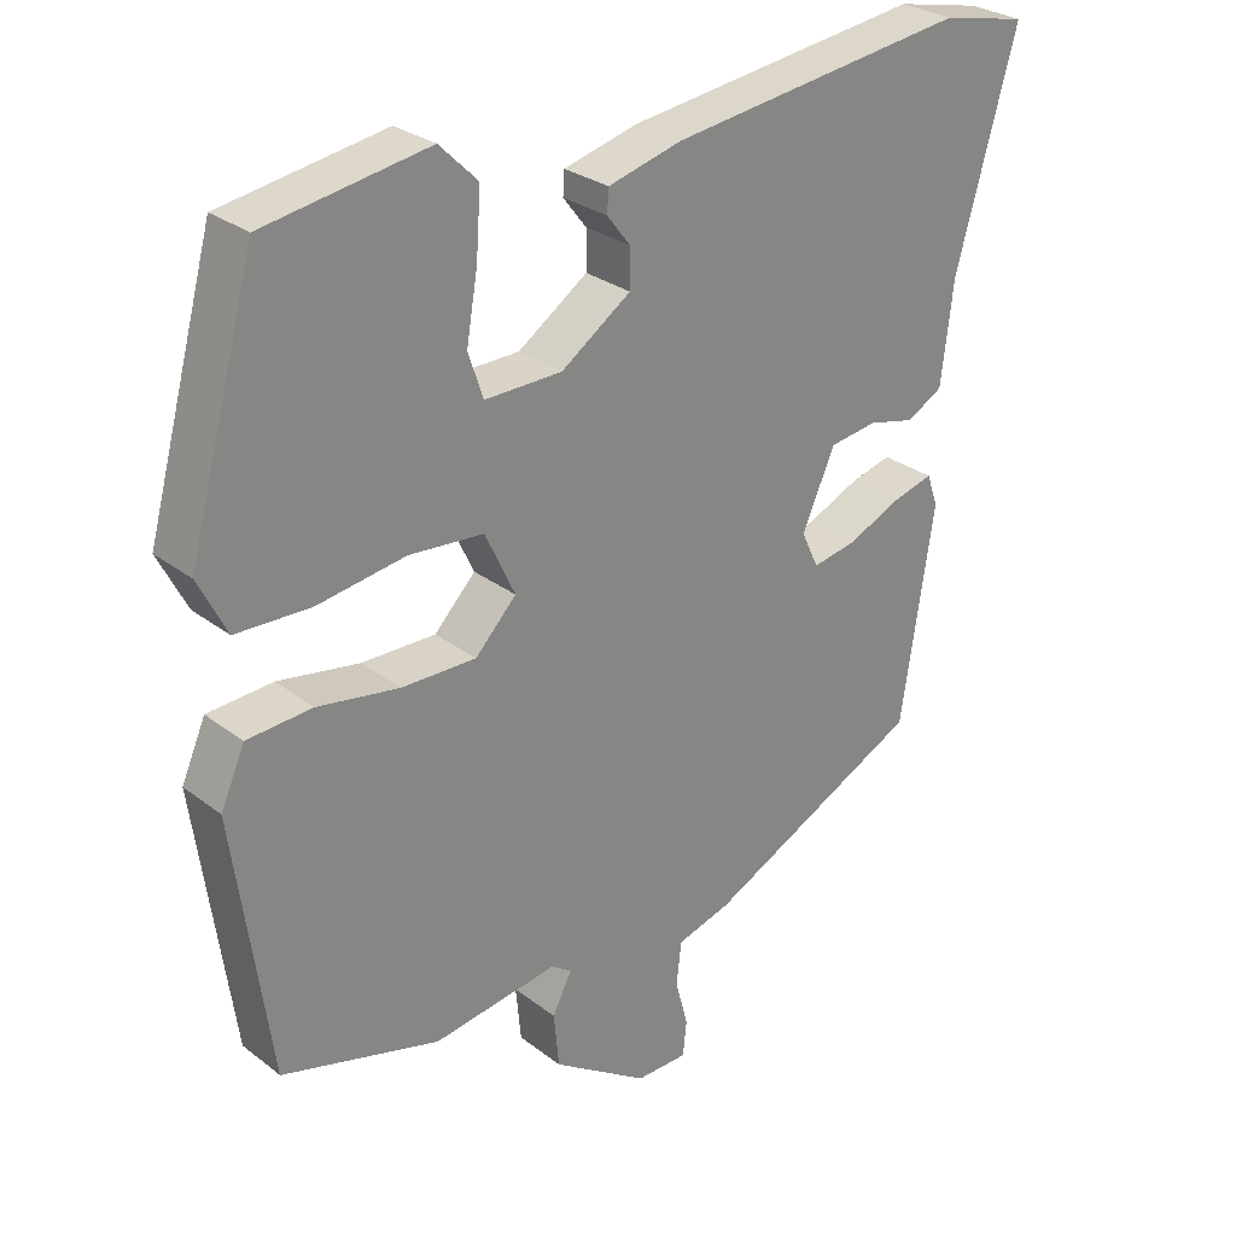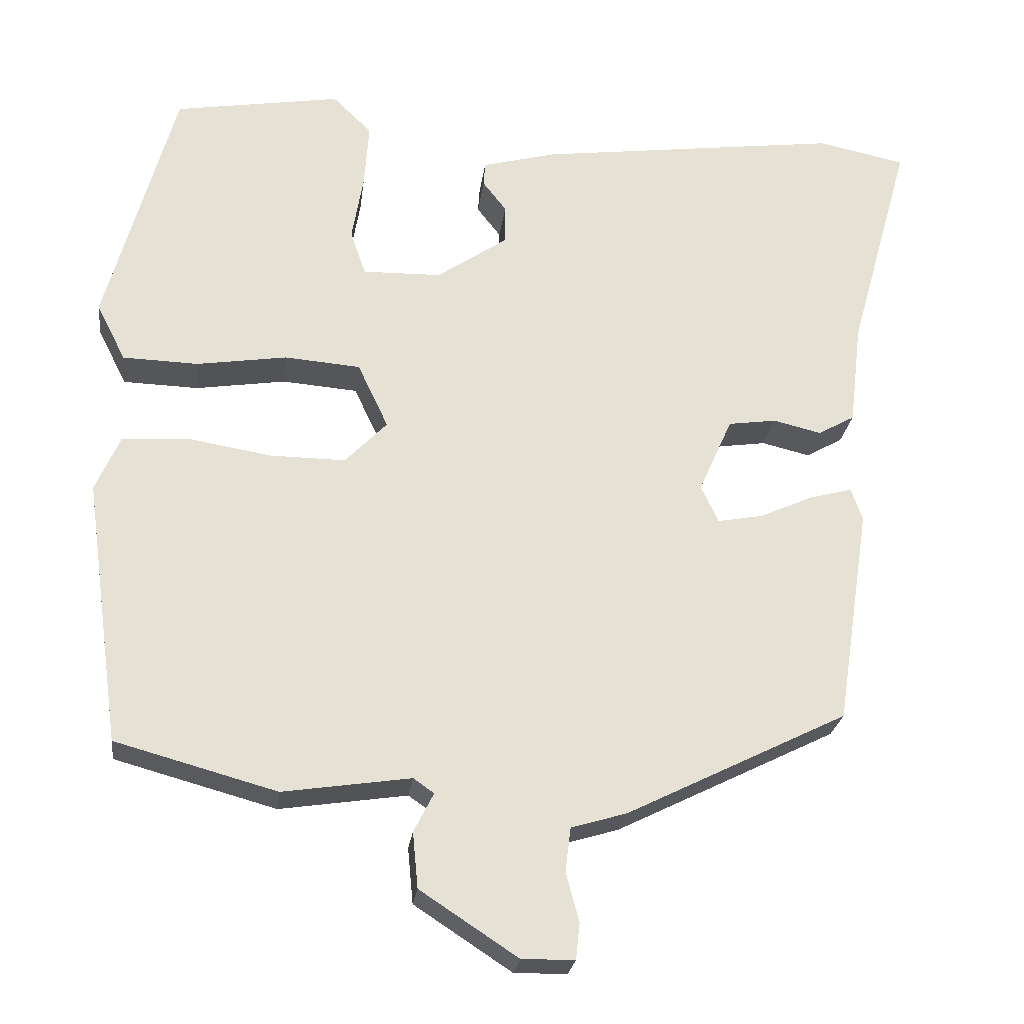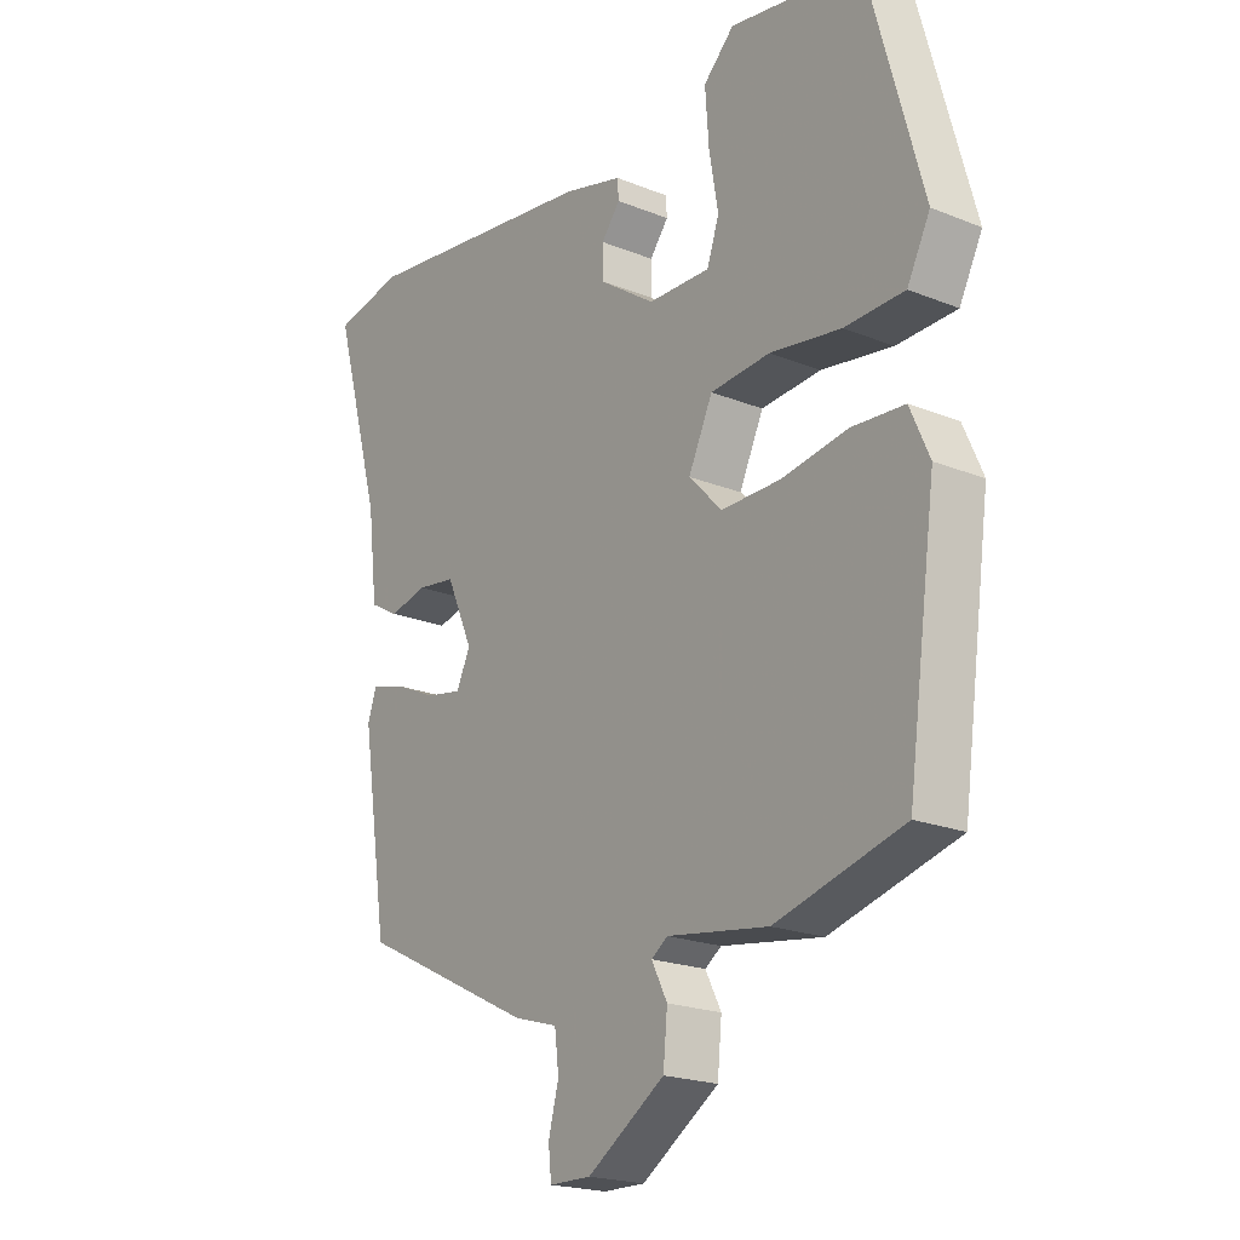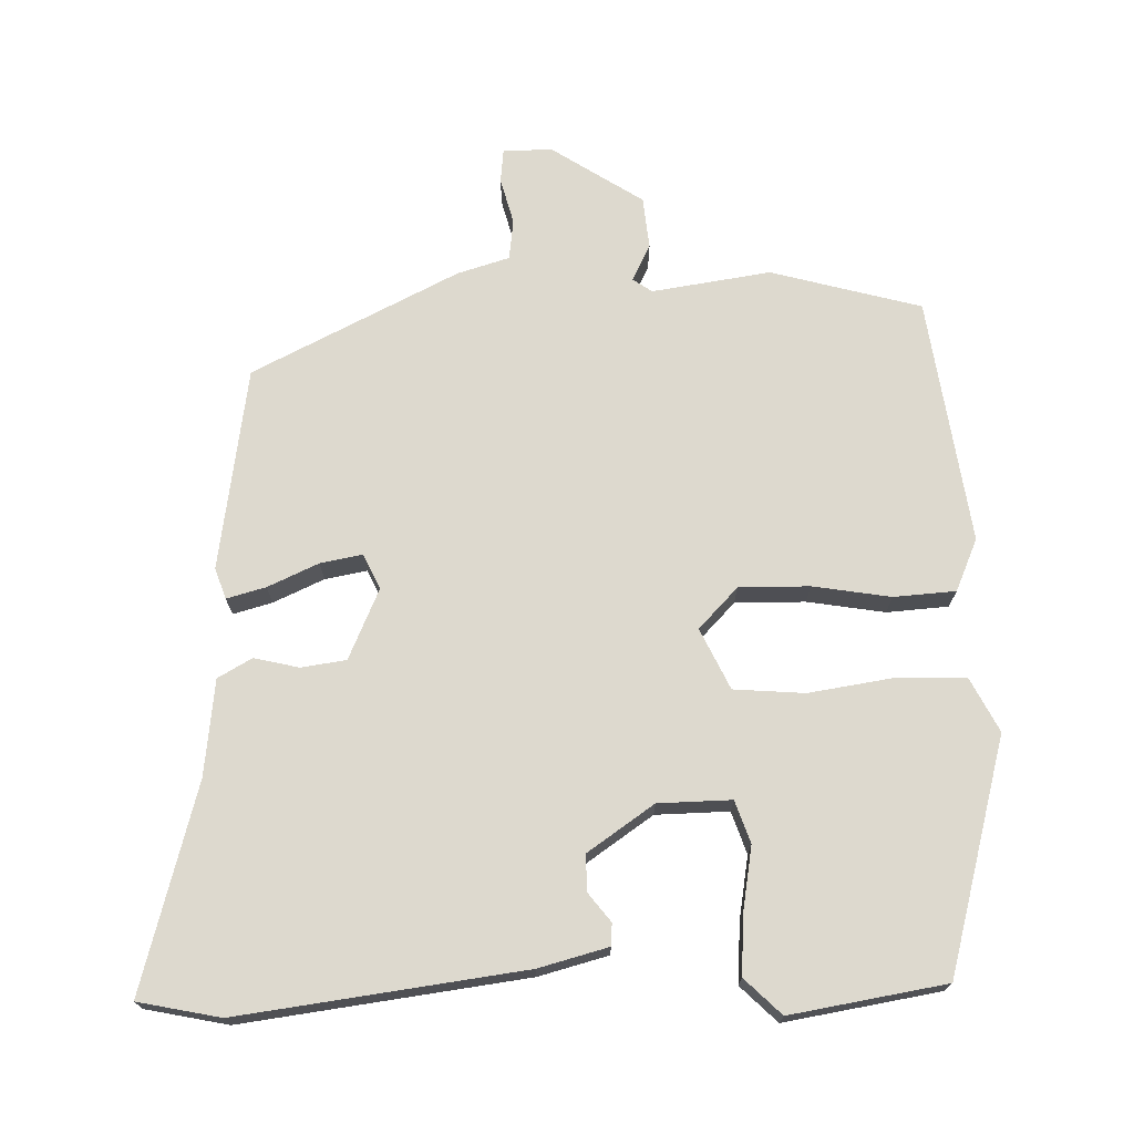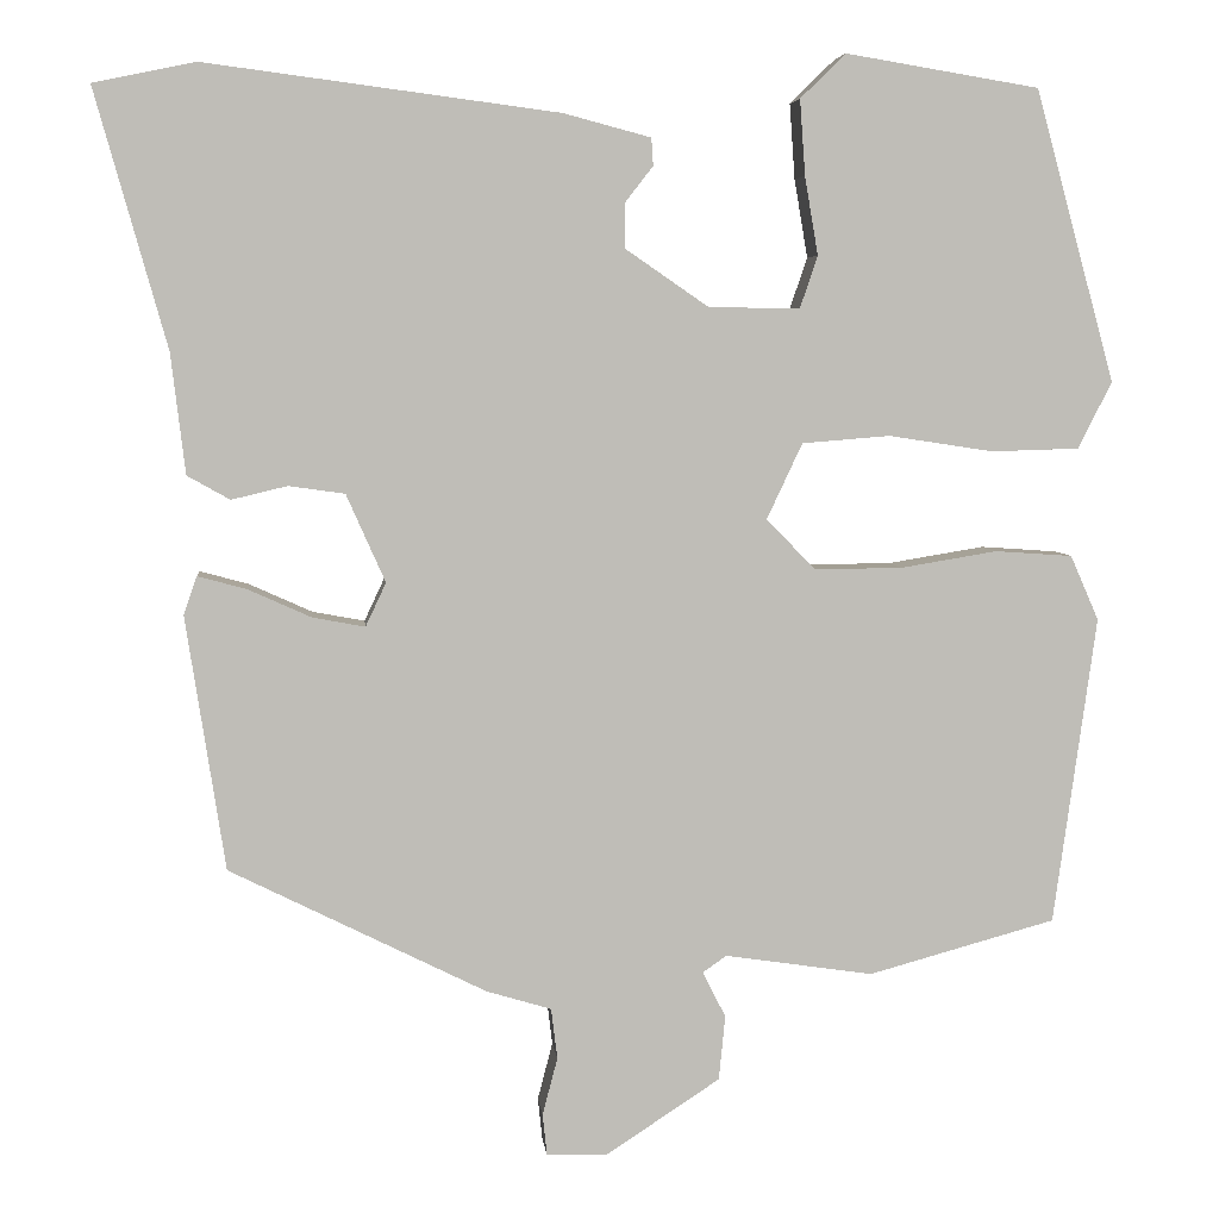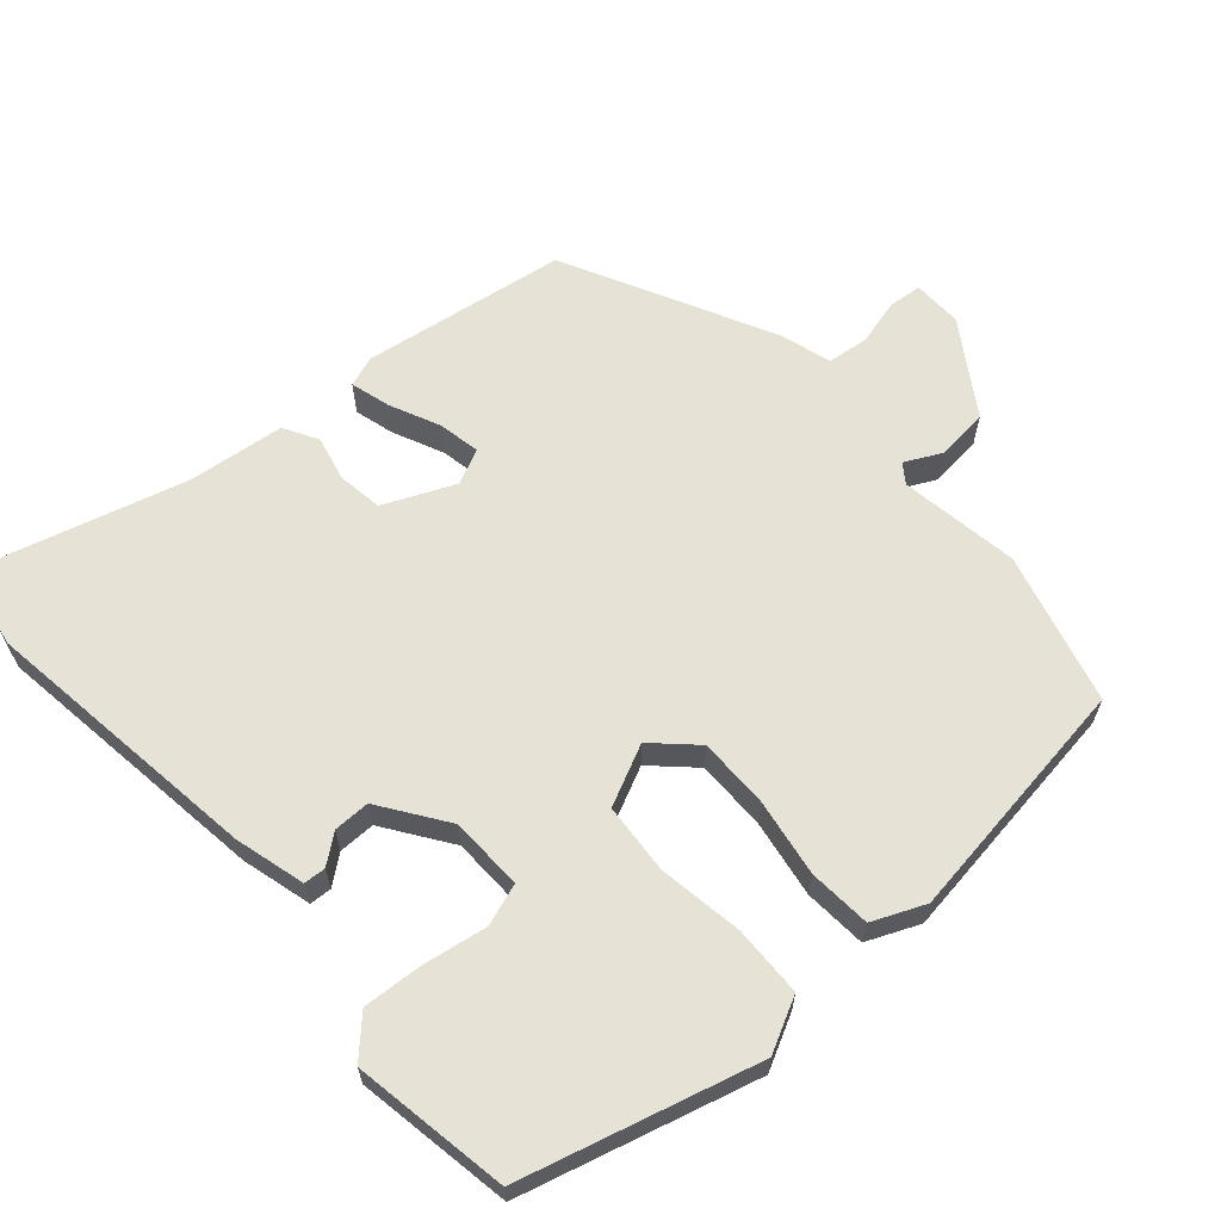
<metadata>
{"format":"obj","ext":"obj","renderer":"f3d","projection":"perspective","resolution":1024,"background":"white","views":[{"elev":28.2,"azim":139.0,"up":"+Z"},{"elev":-24.9,"azim":172.8,"up":"+Z"},{"elev":-20.6,"azim":53.8,"up":"+Z"},{"elev":71.7,"azim":-1.5,"up":"+Y"},{"elev":5.3,"azim":-5.8,"up":"+Z"},{"elev":63.2,"azim":48.4,"up":"+Y"}]}
</metadata>
<code>
v -0.456 0.07 -0.384
v -0.5 0.07 -0.098
v -0.485 0.07 -0.055
v -0.43 0.07 -0.07
v -0.359 0.07 -0.102
v -0.3 0.07 -0.113
v -0.277 0.07 -0.064
v -0.321 0.07 0.035
v -0.384 0.07 0.044
v -0.447 0.07 0.029
v -0.495 0.07 0.056
v -0.511 0.07 0.191
v -0.592 0.07 0.481
v -0.477 0.07 0.505
v -0.079 0.07 0.453
v 0.019 0.07 0.427
v 0.021 0.07 0.396
v -0.01 0.07 0.356
v -0.01 0.07 0.305
v 0.083 0.07 0.241
v 0.186 0.07 0.239
v 0.206 0.07 0.298
v 0.191 0.07 0.386
v 0.185 0.07 0.471
v 0.236 0.07 0.521
v 0.454 0.07 0.485
v 0.544 0.07 0.157
v 0.506 0.07 0.082
v 0.407 0.07 0.079
v 0.289 0.07 0.097
v 0.19 0.07 0.089
v 0.15 0.07 0.004
v 0.205 0.07 -0.053
v 0.304 0.07 -0.052
v 0.413 0.07 -0.034
v 0.5 0.07 -0.04
v 0.532 0.07 -0.113
v 0.484 0.07 -0.46
v 0.273 0.07 -0.518
v 0.106 0.07 -0.493
v 0.079 0.07 -0.512
v 0.105 0.07 -0.563
v 0.098 0.07 -0.636
v -0.03 0.07 -0.72
v -0.099 0.07 -0.719
v -0.104 0.07 -0.672
v -0.087 0.07 -0.607
v -0.094 0.07 -0.55
v -0.167 0.07 -0.528
v -0.456 0 -0.384
v -0.5 0 -0.098
v -0.485 0 -0.055
v -0.43 0 -0.07
v -0.359 0 -0.102
v -0.3 0 -0.113
v -0.277 0 -0.064
v -0.321 0 0.035
v -0.384 0 0.044
v -0.447 0 0.029
v -0.495 0 0.056
v -0.511 0 0.191
v -0.592 0 0.481
v -0.477 0 0.505
v -0.079 0 0.453
v 0.019 0 0.427
v 0.021 0 0.396
v -0.01 0 0.356
v -0.01 0 0.305
v 0.083 0 0.241
v 0.186 0 0.239
v 0.206 0 0.298
v 0.191 0 0.386
v 0.185 0 0.471
v 0.236 0 0.521
v 0.454 0 0.485
v 0.544 0 0.157
v 0.506 0 0.082
v 0.407 0 0.079
v 0.289 0 0.097
v 0.19 0 0.089
v 0.15 0 0.004
v 0.205 0 -0.053
v 0.304 0 -0.052
v 0.413 0 -0.034
v 0.5 0 -0.04
v 0.532 0 -0.113
v 0.484 0 -0.46
v 0.273 0 -0.518
v 0.106 0 -0.493
v 0.079 0 -0.512
v 0.105 0 -0.563
v 0.098 0 -0.636
v -0.03 0 -0.72
v -0.099 0 -0.719
v -0.104 0 -0.672
v -0.087 0 -0.607
v -0.094 0 -0.55
v -0.167 0 -0.528
f 3 4 5
f 2 3 5
f 1 2 5
f 49 1 5
f 48 49 5
f 45 46 47
f 44 45 47
f 43 44 47
f 42 43 47
f 41 42 47
f 40 41 47 48
f 38 39 40
f 37 38 40
f 36 37 40
f 35 36 40
f 34 35 40
f 33 34 40 48
f 32 33 48
f 28 29 30
f 27 28 30
f 26 27 30
f 25 26 30
f 24 25 30
f 23 24 30
f 22 23 30
f 21 22 30 31
f 20 21 31 32
f 16 17 18
f 15 16 18
f 14 15 18
f 13 14 18
f 12 13 18
f 12 18 19
f 11 12 19
f 10 11 19
f 9 10 19
f 19 20 32
f 9 19 32
f 8 9 32
f 48 5 6
f 48 6 7
f 32 48 7
f 7 8 32
f 54 53 52
f 54 52 51
f 54 51 50
f 54 50 98
f 54 98 97
f 96 95 94
f 96 94 93
f 96 93 92
f 96 92 91
f 96 91 90
f 97 96 90 89
f 89 88 87
f 89 87 86
f 89 86 85
f 89 85 84
f 89 84 83
f 97 89 83 82
f 97 82 81
f 79 78 77
f 79 77 76
f 79 76 75
f 79 75 74
f 79 74 73
f 79 73 72
f 79 72 71
f 80 79 71 70
f 81 80 70 69
f 67 66 65
f 67 65 64
f 67 64 63
f 67 63 62
f 67 62 61
f 68 67 61
f 68 61 60
f 68 60 59
f 68 59 58
f 81 69 68
f 81 68 58
f 81 58 57
f 55 54 97
f 56 55 97
f 56 97 81
f 81 57 56
f 1 50 51 2
f 2 51 52 3
f 3 52 53 4
f 4 53 54 5
f 5 54 55 6
f 6 55 56 7
f 7 56 57 8
f 8 57 58 9
f 9 58 59 10
f 10 59 60 11
f 11 60 61 12
f 12 61 62 13
f 13 62 63 14
f 14 63 64 15
f 15 64 65 16
f 16 65 66 17
f 17 66 67 18
f 18 67 68 19
f 19 68 69 20
f 20 69 70 21
f 21 70 71 22
f 22 71 72 23
f 23 72 73 24
f 24 73 74 25
f 25 74 75 26
f 26 75 76 27
f 27 76 77 28
f 28 77 78 29
f 29 78 79 30
f 30 79 80 31
f 31 80 81 32
f 32 81 82 33
f 33 82 83 34
f 34 83 84 35
f 35 84 85 36
f 36 85 86 37
f 37 86 87 38
f 38 87 88 39
f 39 88 89 40
f 40 89 90 41
f 41 90 91 42
f 42 91 92 43
f 43 92 93 44
f 44 93 94 45
f 45 94 95 46
f 46 95 96 47
f 47 96 97 48
f 48 97 98 49
f 49 98 50 1

</code>
